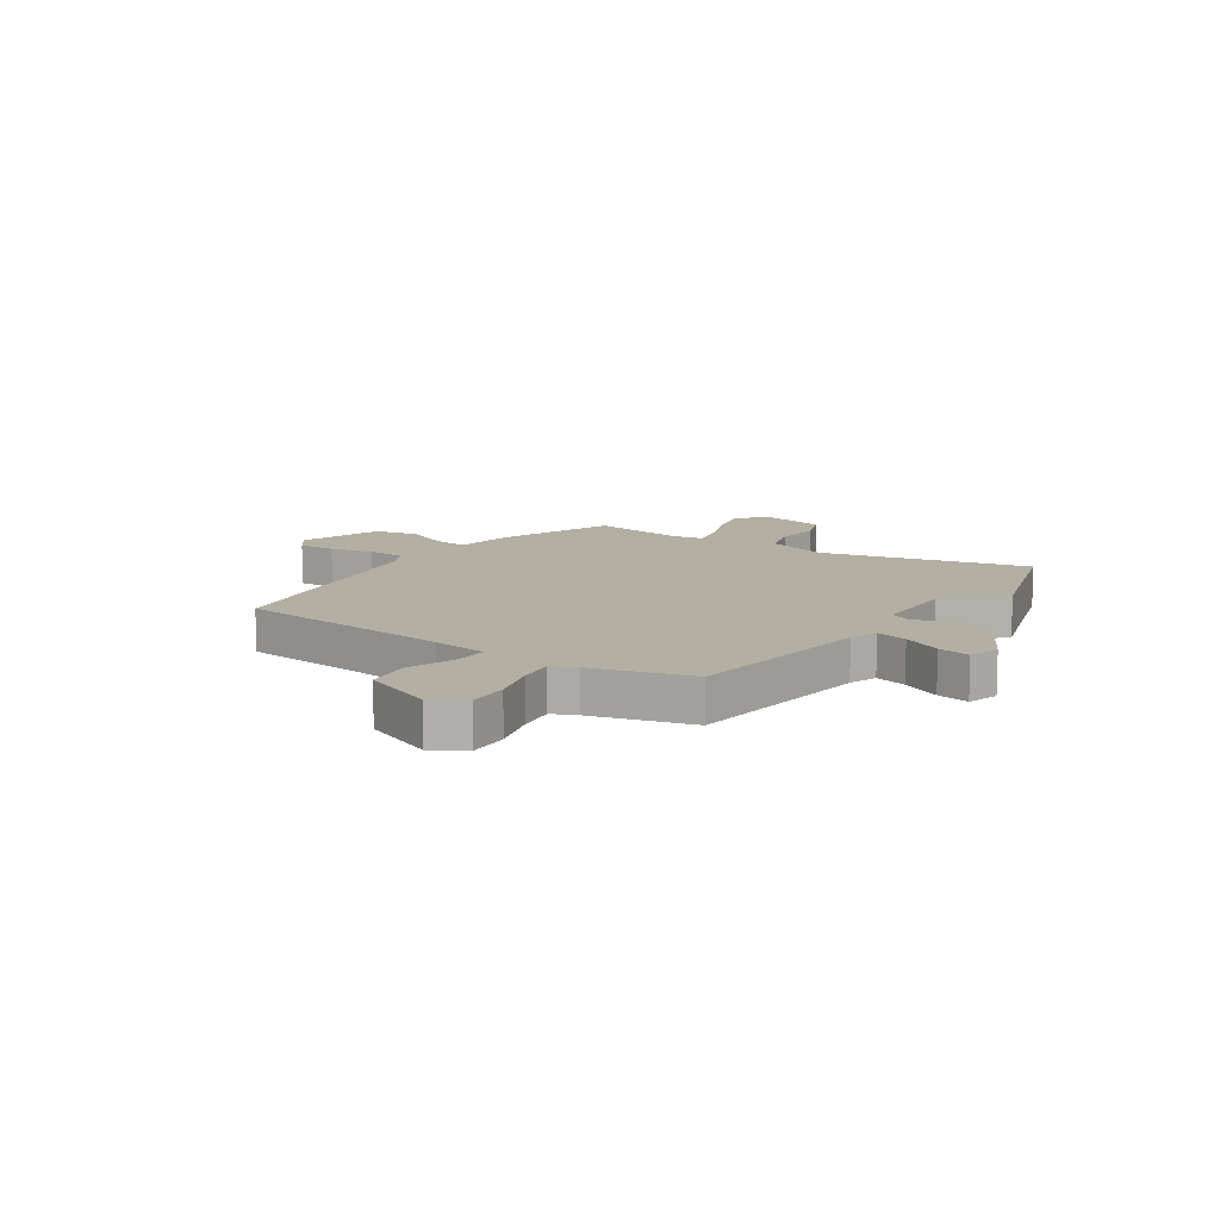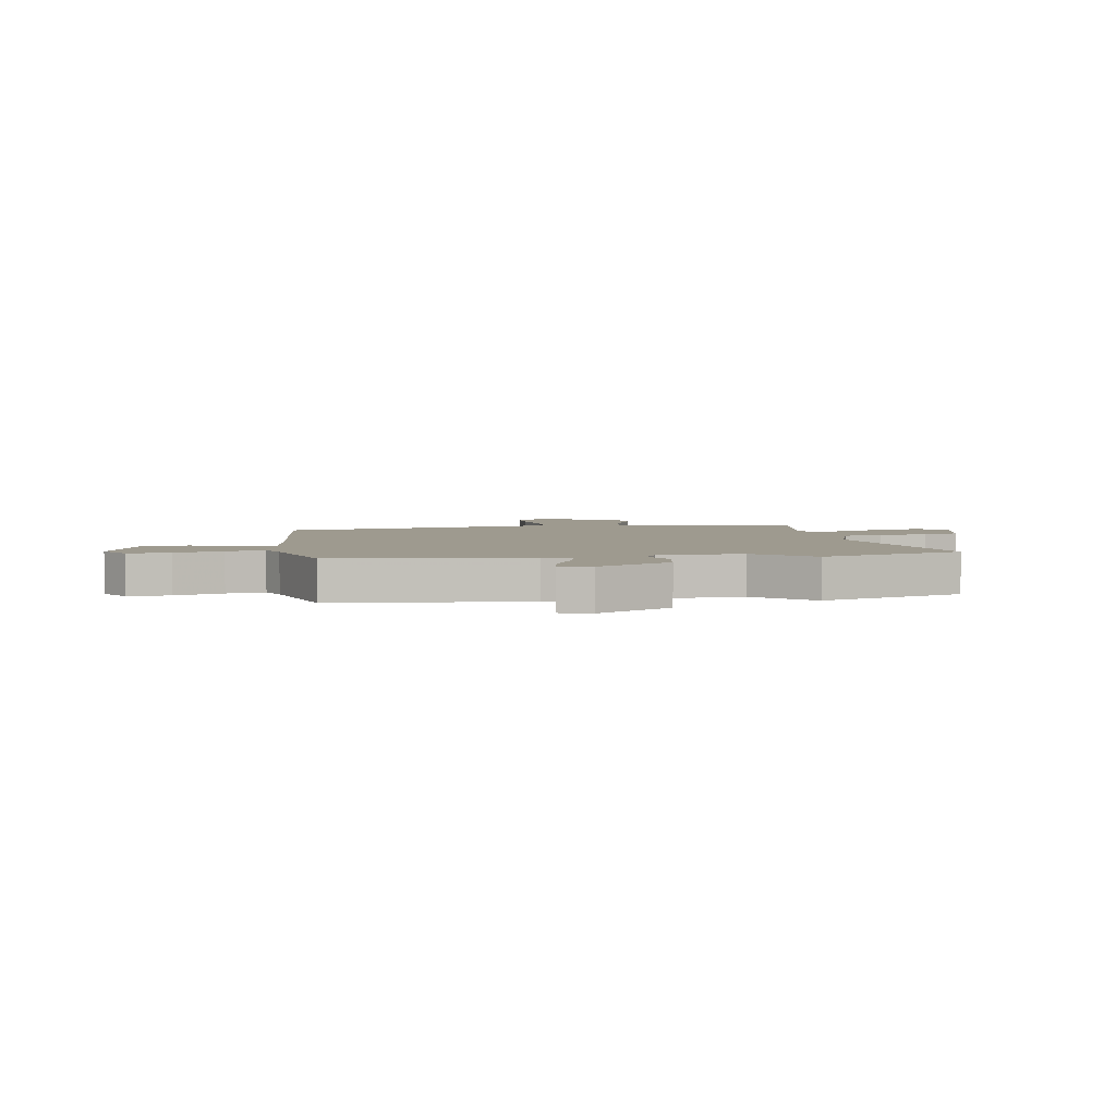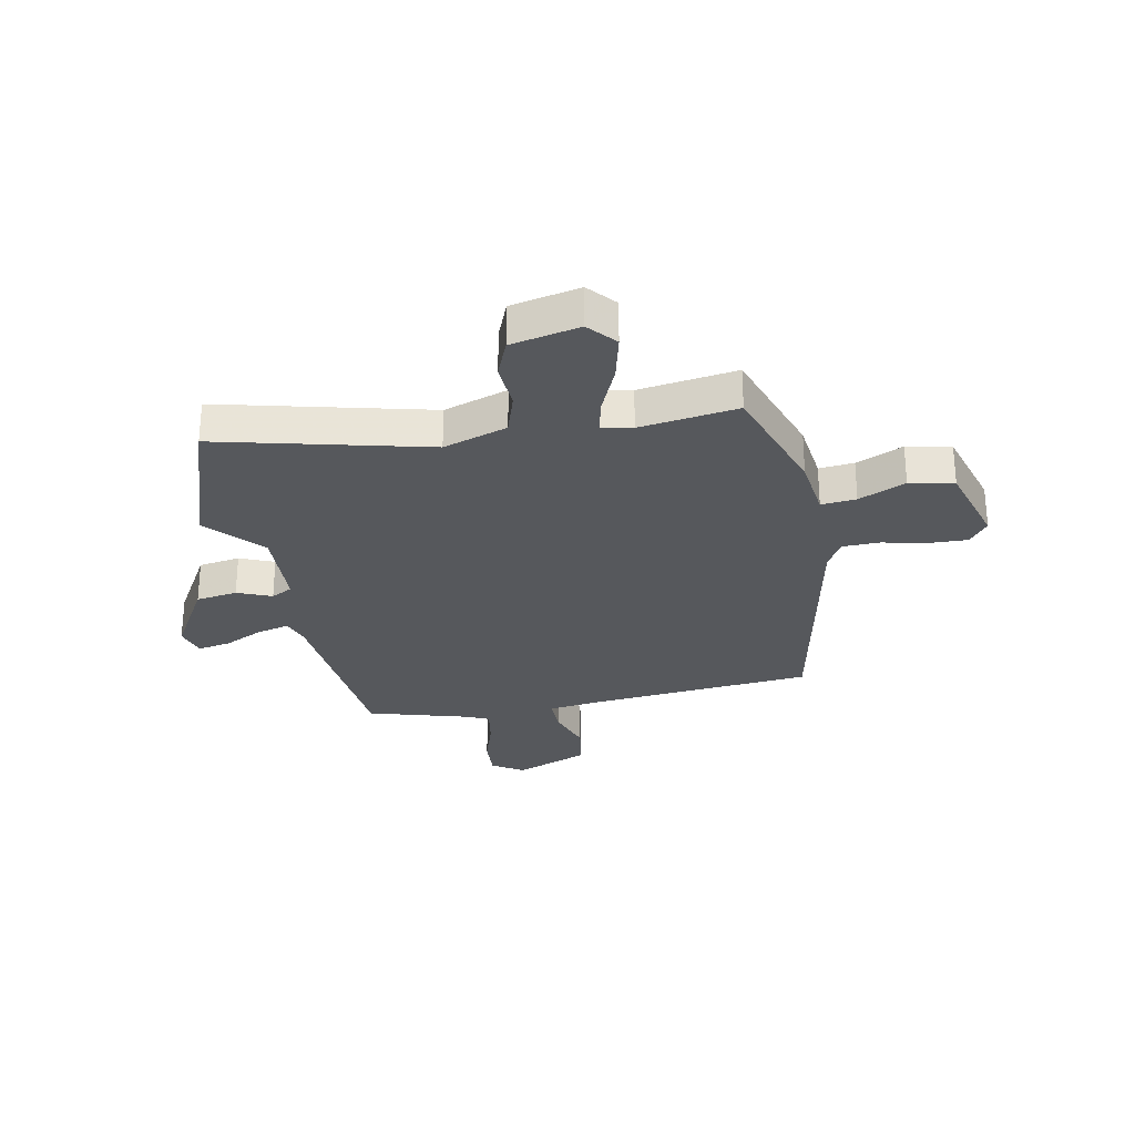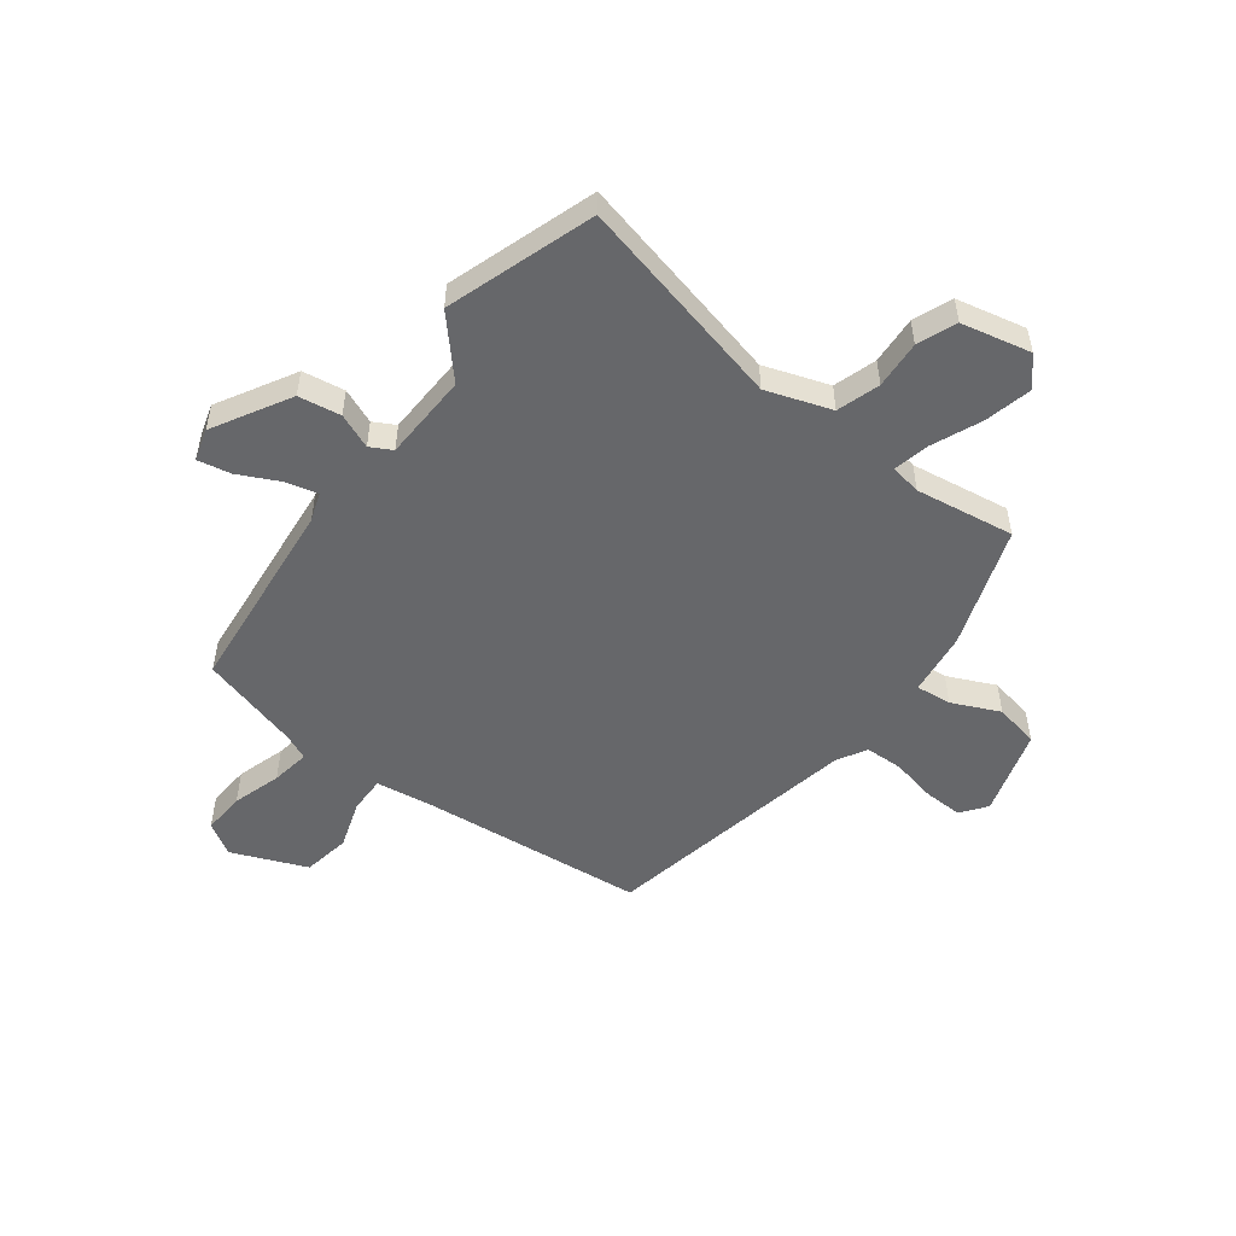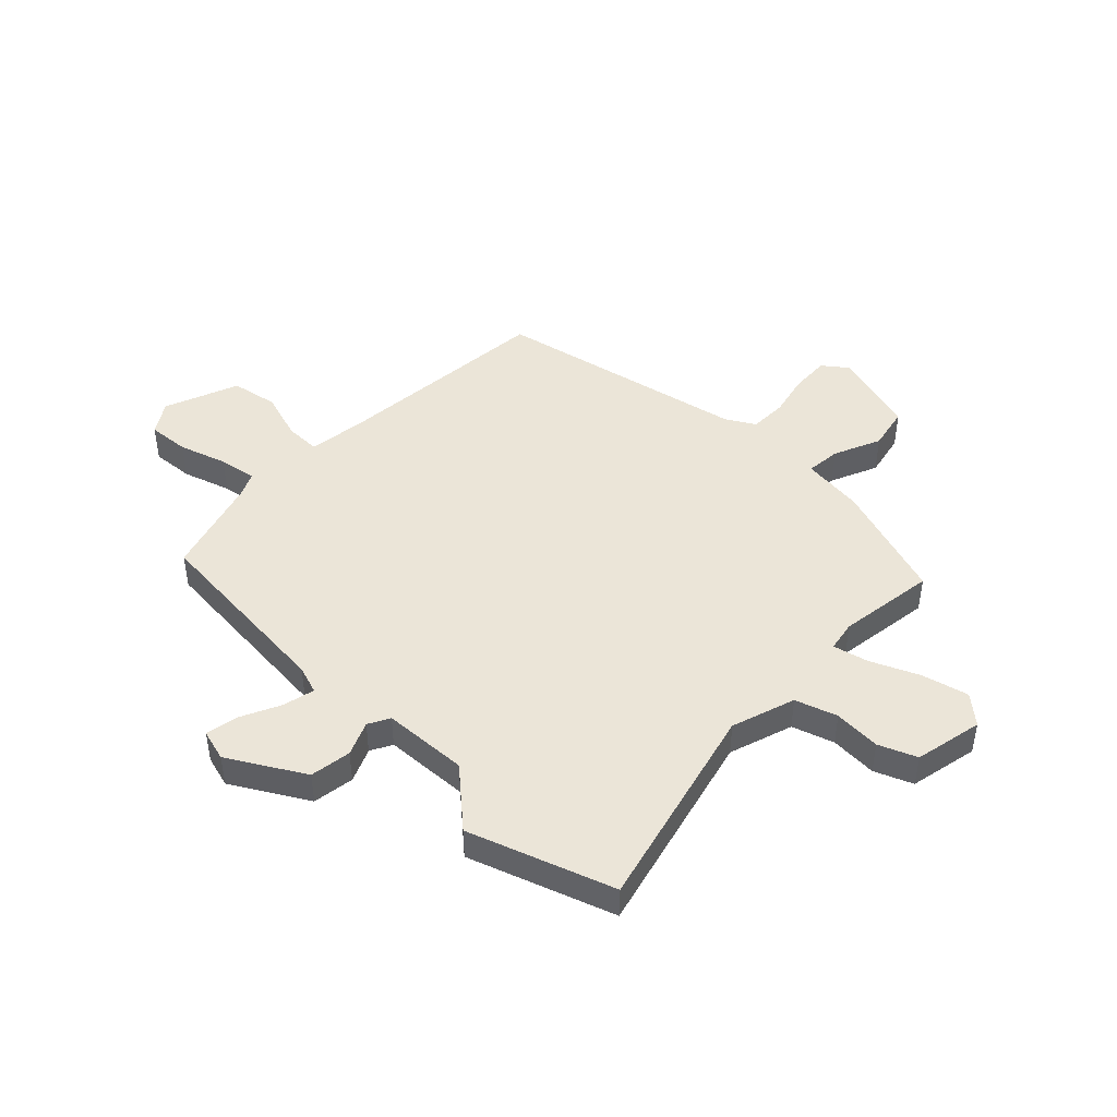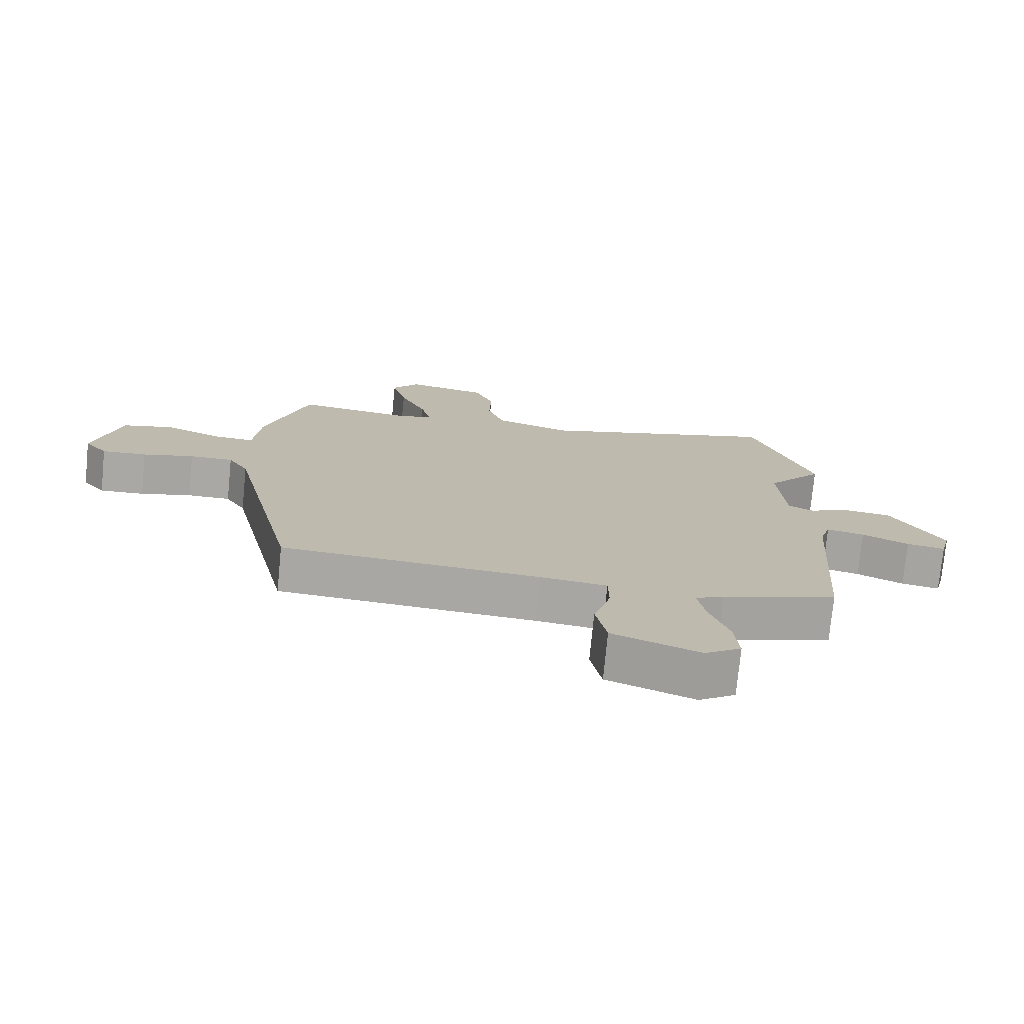
<metadata>
{"format":"obj","ext":"obj","renderer":"f3d","projection":"perspective","resolution":1024,"background":"white","views":[{"elev":11.2,"azim":-143.8,"up":"+Y"},{"elev":3.7,"azim":-97.9,"up":"+Y"},{"elev":-28.1,"azim":12.3,"up":"+Y"},{"elev":-52.1,"azim":-35.5,"up":"+Y"},{"elev":45.9,"azim":-45.0,"up":"+Y"},{"elev":-74.9,"azim":174.4,"up":"+Z"}]}
</metadata>
<code>
v 0.391 0.07 0.498
v 0.459 0.07 0.282
v 0.47 0.07 0.17
v 0.533 0.07 0.175
v 0.618 0.07 0.211
v 0.697 0.07 0.193
v 0.739 0.07 0.038
v 0.704 0.07 -0.006
v 0.635 0.07 -0.002
v 0.556 0.07 0.017
v 0.489 0.07 0.017
v 0.458 0.07 -0.034
v 0.356 0.07 -0.487
v -0.042 0.07 -0.516
v -0.144 0.07 -0.528
v -0.145 0.07 -0.592
v -0.119 0.07 -0.679
v -0.136 0.07 -0.763
v -0.27 0.07 -0.814
v -0.326 0.07 -0.777
v -0.319 0.07 -0.702
v -0.29 0.07 -0.617
v -0.277 0.07 -0.549
v -0.321 0.07 -0.528
v -0.498 0.07 -0.473
v -0.523 0.07 -0.121
v -0.539 0.07 -0.07
v -0.597 0.07 -0.083
v -0.669 0.07 -0.116
v -0.728 0.07 -0.126
v -0.743 0.07 -0.069
v -0.662 0.07 0.065
v -0.587 0.07 0.075
v -0.526 0.07 0.048
v -0.487 0.07 0.068
v -0.477 0.07 0.222
v -0.564 0.07 0.324
v -0.47 0.07 0.583
v -0.096 0.07 0.483
v 0.02 0.07 0.519
v 0.046 0.07 0.594
v 0.043 0.07 0.679
v 0.072 0.07 0.747
v 0.196 0.07 0.771
v 0.238 0.07 0.72
v 0.216 0.07 0.637
v 0.176 0.07 0.55
v 0.16 0.07 0.487
v 0.215 0.07 0.476
v 0.391 0 0.498
v 0.459 0 0.282
v 0.47 0 0.17
v 0.533 0 0.175
v 0.618 0 0.211
v 0.697 0 0.193
v 0.739 0 0.038
v 0.704 0 -0.006
v 0.635 0 -0.002
v 0.556 0 0.017
v 0.489 0 0.017
v 0.458 0 -0.034
v 0.356 0 -0.487
v -0.042 0 -0.516
v -0.144 0 -0.528
v -0.145 0 -0.592
v -0.119 0 -0.679
v -0.136 0 -0.763
v -0.27 0 -0.814
v -0.326 0 -0.777
v -0.319 0 -0.702
v -0.29 0 -0.617
v -0.277 0 -0.549
v -0.321 0 -0.528
v -0.498 0 -0.473
v -0.523 0 -0.121
v -0.539 0 -0.07
v -0.597 0 -0.083
v -0.669 0 -0.116
v -0.728 0 -0.126
v -0.743 0 -0.069
v -0.662 0 0.065
v -0.587 0 0.075
v -0.526 0 0.048
v -0.487 0 0.068
v -0.477 0 0.222
v -0.564 0 0.324
v -0.47 0 0.583
v -0.096 0 0.483
v 0.02 0 0.519
v 0.046 0 0.594
v 0.043 0 0.679
v 0.072 0 0.747
v 0.196 0 0.771
v 0.238 0 0.72
v 0.216 0 0.637
v 0.176 0 0.55
v 0.16 0 0.487
v 0.215 0 0.476
f 45 46 47
f 44 45 47
f 43 44 47
f 42 43 47
f 41 42 47
f 40 41 47 48
f 39 40 48
f 36 37 38 39
f 39 48 49
f 36 39 49
f 35 36 49
f 32 33 34
f 31 32 34
f 30 31 34
f 29 30 34
f 28 29 34
f 27 28 34 35
f 1 2 3
f 49 1 3
f 35 49 3
f 27 35 3
f 26 27 3
f 20 21 22
f 19 20 22
f 18 19 22
f 17 18 22
f 16 17 22
f 15 16 22 23
f 12 13 14
f 11 12 14 15
f 8 9 10
f 7 8 10
f 6 7 10
f 5 6 10
f 4 5 10
f 4 10 11
f 4 11 15
f 3 4 15
f 26 3 15
f 25 26 15
f 24 25 15
f 15 23 24
f 96 95 94
f 96 94 93
f 96 93 92
f 96 92 91
f 96 91 90
f 97 96 90 89
f 97 89 88
f 88 87 86 85
f 98 97 88
f 98 88 85
f 98 85 84
f 83 82 81
f 83 81 80
f 83 80 79
f 83 79 78
f 83 78 77
f 84 83 77 76
f 52 51 50
f 52 50 98
f 52 98 84
f 52 84 76
f 52 76 75
f 71 70 69
f 71 69 68
f 71 68 67
f 71 67 66
f 71 66 65
f 72 71 65 64
f 63 62 61
f 64 63 61 60
f 59 58 57
f 59 57 56
f 59 56 55
f 59 55 54
f 59 54 53
f 60 59 53
f 64 60 53
f 64 53 52
f 64 52 75
f 64 75 74
f 64 74 73
f 73 72 64
f 1 50 51 2
f 2 51 52 3
f 3 52 53 4
f 4 53 54 5
f 5 54 55 6
f 6 55 56 7
f 7 56 57 8
f 8 57 58 9
f 9 58 59 10
f 10 59 60 11
f 11 60 61 12
f 12 61 62 13
f 13 62 63 14
f 14 63 64 15
f 15 64 65 16
f 16 65 66 17
f 17 66 67 18
f 18 67 68 19
f 19 68 69 20
f 20 69 70 21
f 21 70 71 22
f 22 71 72 23
f 23 72 73 24
f 24 73 74 25
f 25 74 75 26
f 26 75 76 27
f 27 76 77 28
f 28 77 78 29
f 29 78 79 30
f 30 79 80 31
f 31 80 81 32
f 32 81 82 33
f 33 82 83 34
f 34 83 84 35
f 35 84 85 36
f 36 85 86 37
f 37 86 87 38
f 38 87 88 39
f 39 88 89 40
f 40 89 90 41
f 41 90 91 42
f 42 91 92 43
f 43 92 93 44
f 44 93 94 45
f 45 94 95 46
f 46 95 96 47
f 47 96 97 48
f 48 97 98 49
f 49 98 50 1

</code>
